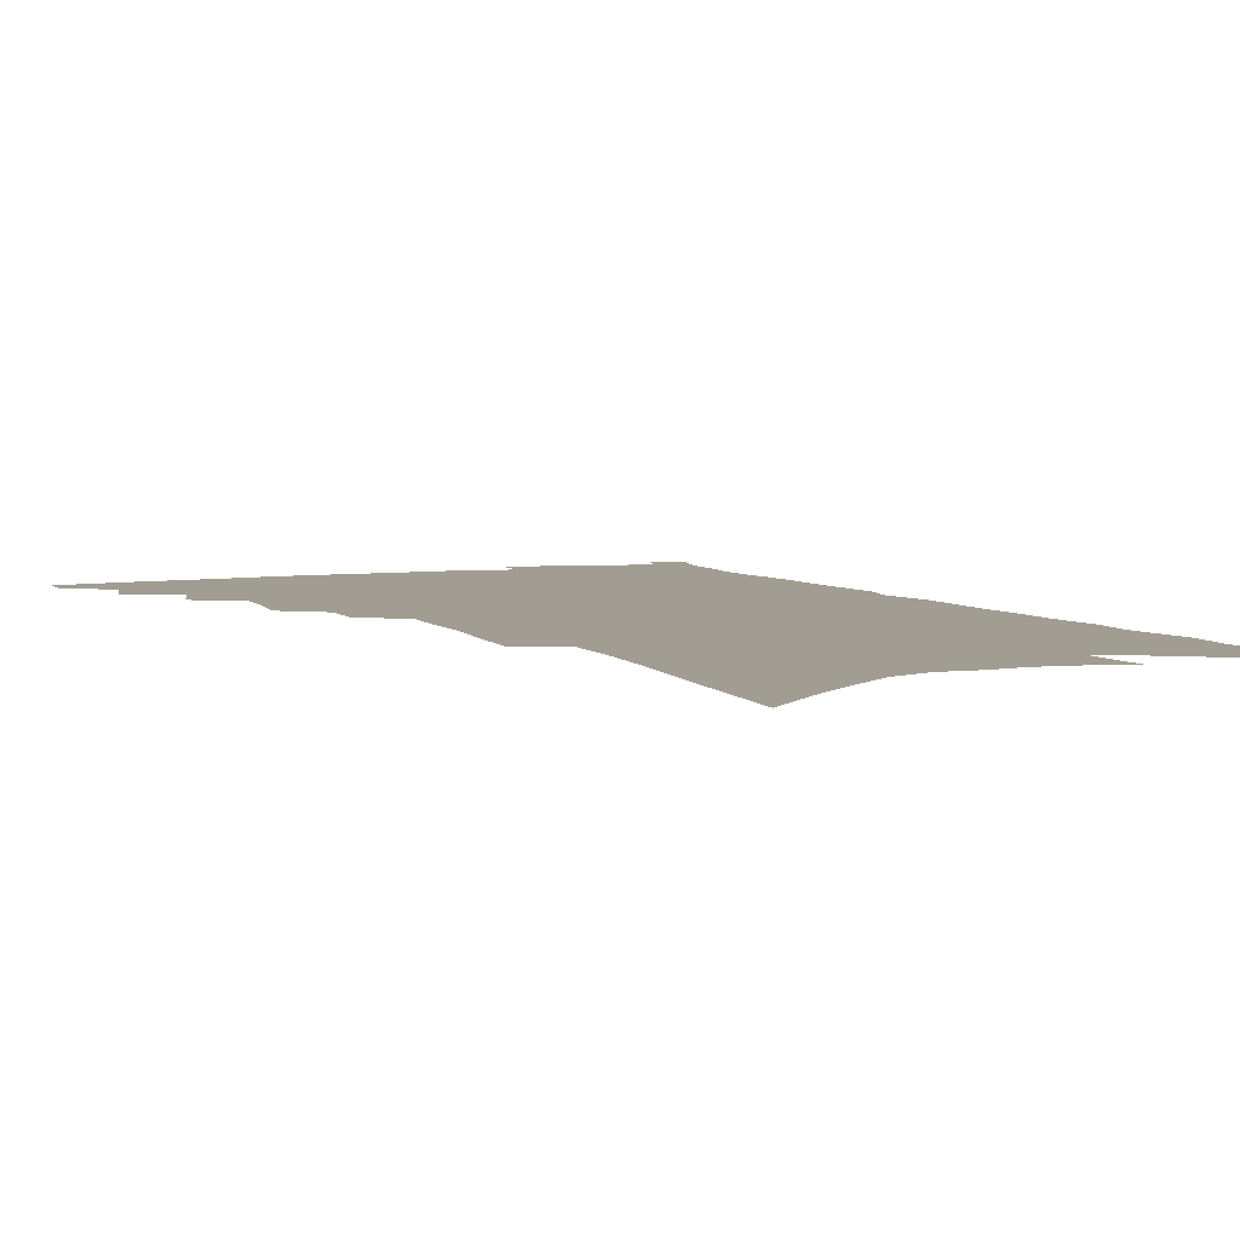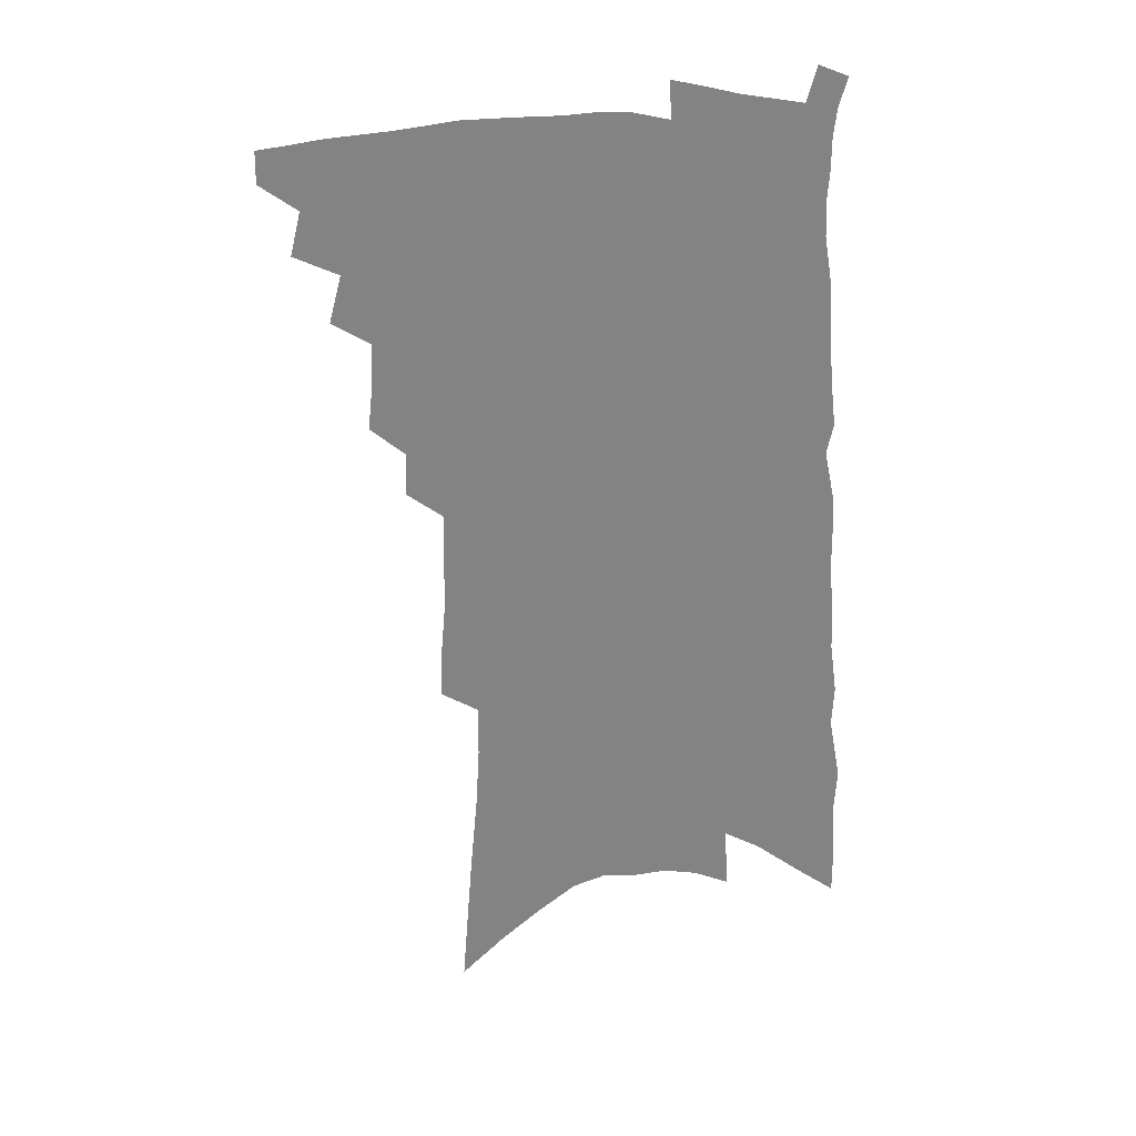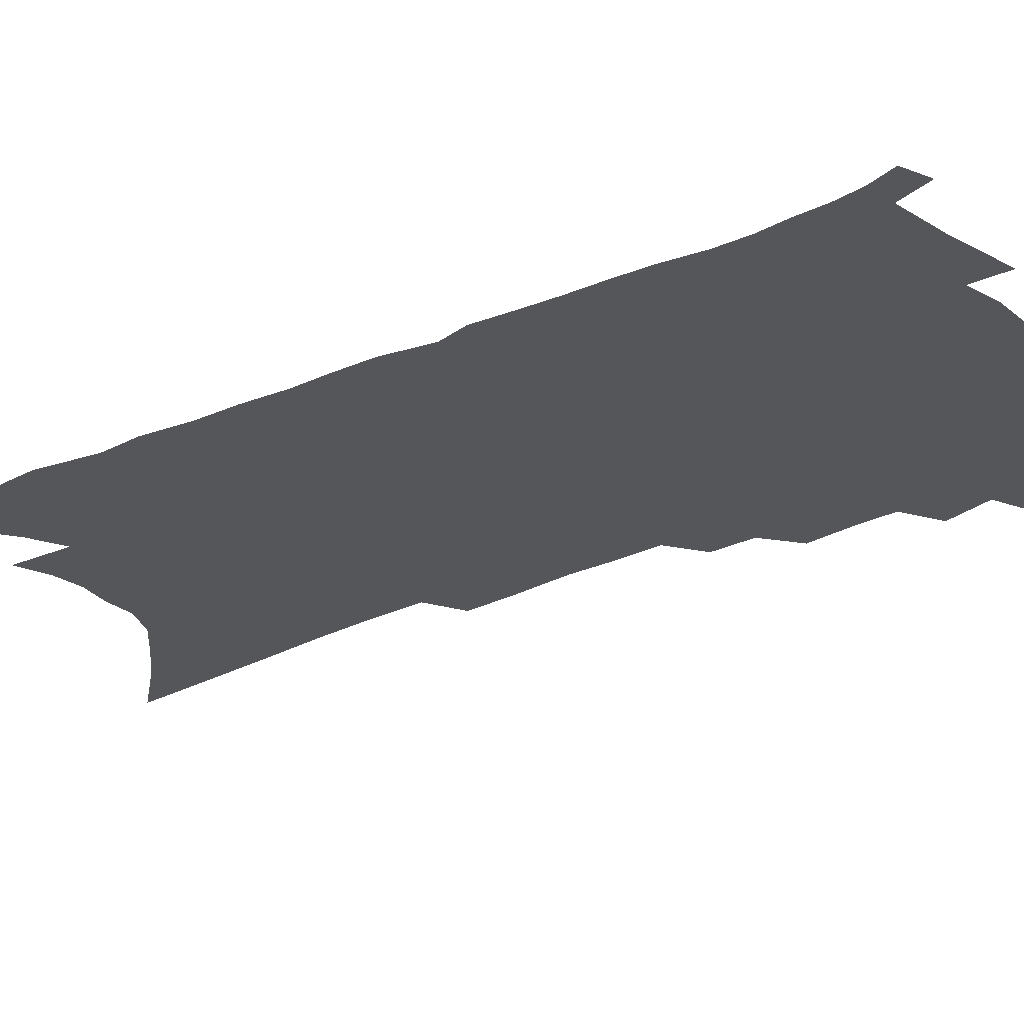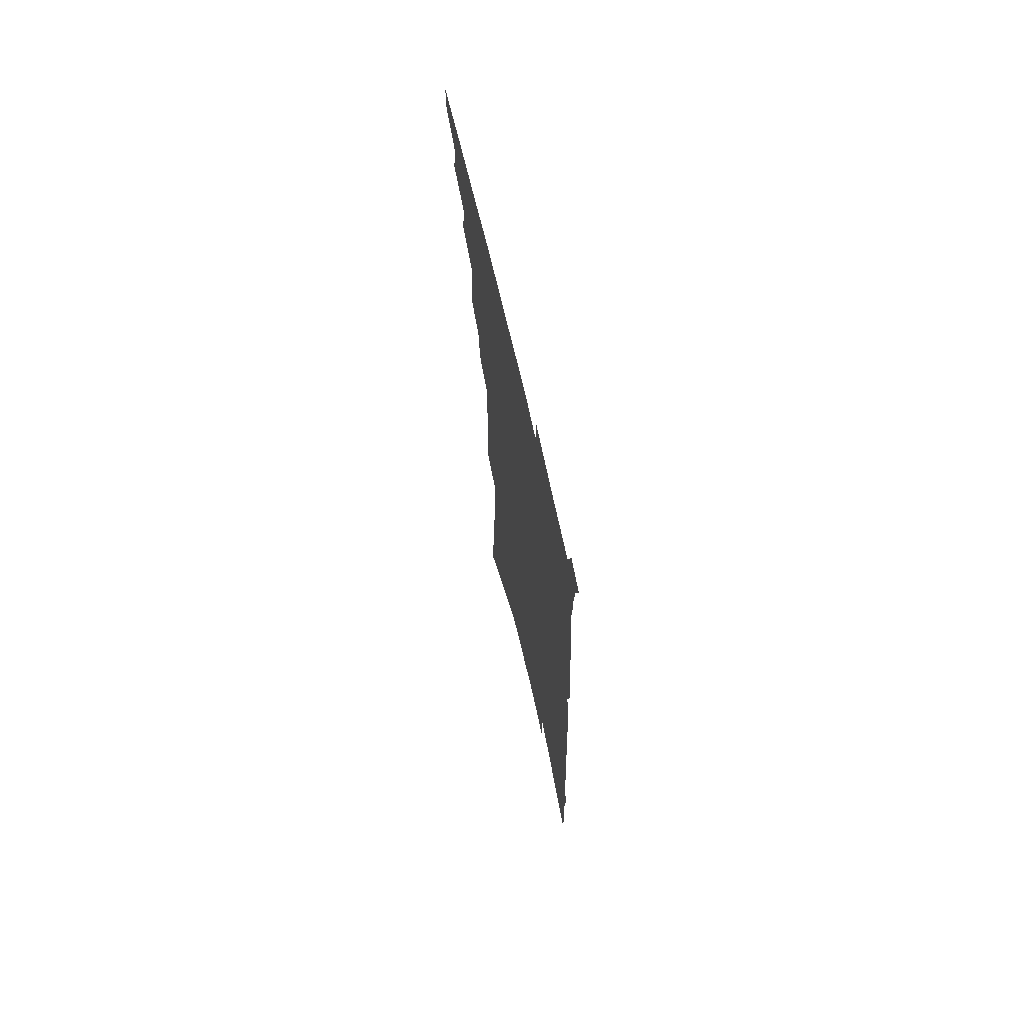
<metadata>
{"format":"obj","ext":"obj","renderer":"f3d","projection":"perspective","resolution":1024,"background":"white","views":[{"elev":4.9,"azim":-21.1,"up":"+Z"},{"elev":29.0,"azim":0.3,"up":"+Y"},{"elev":-25.7,"azim":127.7,"up":"+Z"},{"elev":71.0,"azim":77.1,"up":"+Y"}]}
</metadata>
<code>
v 492.1 464.5 0
v 492.2 477.2 0
v 502.9 437.1 0
v 507.1 454.5 0
v 506.6 467 0
v 504.4 479.2 0
v 515.8 410.8 0
v 520.7 429.9 0
v 519.9 443.1 0
v 520.6 456.9 0
v 518.6 469 0
v 516.3 481.5 0
v 528.5 367.5 0
v 530.4 386.3 0
v 531 402.5 0
v 534.8 420.9 0
v 533.6 432.9 0
v 533.5 446.3 0
v 532.5 458.5 0
v 530.9 470.5 0
v 528.7 483 0
v 541.7 339.6 0
v 542.1 357 0
v 544.1 376.5 0
v 545.7 394.4 0
v 547.1 410.6 0
v 546.7 422.7 0
v 546.7 435.8 0
v 545.9 448 0
v 544.7 460 0
v 542.9 472.2 0
v 541.1 484.5 0
v 552.6 249 0
v 553.6 270.6 0
v 555.5 293.5 0
v 555.2 311.1 0
v 555.8 330.1 0
v 557 349.4 0
v 557.3 366 0
v 557.1 380.8 0
v 557.1 394.8 0
v 558.5 410.8 0
v 559.4 425.4 0
v 559.3 437.9 0
v 558.2 449.7 0
v 556.7 461.6 0
v 555 473.9 0
v 553.1 486.4 0
v 558.8 106.2 0
v 561.1 136.9 0
v 563.4 166.4 0
v 566 195.6 0
v 567.3 220.2 0
v 567.6 241.3 0
v 569.2 265 0
v 569.4 284.6 0
v 569.3 302.7 0
v 569.5 320.9 0
v 569.5 337.9 0
v 570.2 355.6 0
v 570.1 370.8 0
v 571.1 387 0
v 571.4 401.2 0
v 571.6 414.8 0
v 571.6 427.5 0
v 571.1 439.3 0
v 570.8 451 0
v 569.3 462.7 0
v 567.2 475.3 0
v 565.1 488.5 0
v 576.2 124.8 0
v 578.2 155.4 0
v 580.7 186.2 0
v 581.3 209.6 0
v 582.3 233.4 0
v 581.7 251.8 0
v 582.7 274.2 0
v 583.1 294.3 0
v 583 311.7 0
v 582.8 328.5 0
v 582.5 344.1 0
v 582.5 359.8 0
v 582.8 375.3 0
v 582.9 389.5 0
v 583.4 404.1 0
v 583.5 417 0
v 583.1 428.8 0
v 583 440.6 0
v 582.6 452 0
v 581.3 463.6 0
v 579.6 476.1 0
v 577.6 489.2 0
v 591.9 139.9 0
v 592.9 167.5 0
v 594.9 197.5 0
v 595.3 220.8 0
v 595.2 241.2 0
v 595 260.9 0
v 594.8 279.3 0
v 594.8 298.1 0
v 594.9 316.7 0
v 594.4 331.6 0
v 594.5 348.3 0
v 594.2 362.6 0
v 594.3 377.9 0
v 594.3 391.4 0
v 594.6 405.4 0
v 594.7 418.2 0
v 594.7 430.5 0
v 594.3 441.5 0
v 593.8 452.8 0
v 593.2 464.3 0
v 592 476.4 0
v 590 489.9 0
v 606.7 152.8 0
v 607.5 181 0
v 607.8 205.3 0
v 607.4 225.2 0
v 607 244.4 0
v 606.6 262.8 0
v 606.9 285 0
v 606.5 301.8 0
v 606.1 317.9 0
v 606.1 335.7 0
v 605.6 349.4 0
v 605.3 363.5 0
v 605.4 378.7 0
v 605.6 393.2 0
v 605.7 406.5 0
v 605.9 419.4 0
v 605.7 430.4 0
v 605.5 442 0
v 605.4 453.5 0
v 604.9 464.8 0
v 604.2 476.5 0
v 602.3 490.3 0
v 619.8 158.6 0
v 620 185.5 0
v 619.8 208.3 0
v 619.5 230.2 0
v 618.7 246.9 0
v 618.6 268.5 0
v 618.2 286.1 0
v 617.7 303.5 0
v 617.4 320.8 0
v 617.1 336.2 0
v 616.9 351.5 0
v 616.6 366.1 0
v 616.7 381.1 0
v 616.5 393.9 0
v 616.5 405.7 0
v 616.9 420.3 0
v 616.9 431.2 0
v 617.1 442.8 0
v 616.8 454 0
v 616.2 465.5 0
v 615.9 477 0
v 614.3 491.6 0
v 632.5 158.7 0
v 632.2 187.1 0
v 631.7 211.4 0
v 631.1 231.9 0
v 630.6 250.5 0
v 630.2 267.1 0
v 629.6 285.2 0
v 629 302.6 0
v 628.5 320.6 0
v 628.1 337.7 0
v 627.9 351.8 0
v 627.6 366.9 0
v 627.5 380.8 0
v 627.4 394.6 0
v 627.4 407.2 0
v 627.5 419.8 0
v 627.9 430.8 0
v 628.2 443.6 0
v 628.2 454.3 0
v 628.3 465.5 0
v 627.8 477.5 0
v 626.5 491.6 0
v 645.3 161 0
v 644.4 188.1 0
v 644 207.7 0
v 642.8 231 0
v 642.3 249.6 0
v 641.7 266.8 0
v 640.8 285.6 0
v 640.2 303 0
v 639.8 319 0
v 639.1 336.7 0
v 639 350.8 0
v 638.5 366.5 0
v 638.5 379.8 0
v 638.2 394.1 0
v 638.2 406.7 0
v 638.1 419.6 0
v 638.8 430.2 0
v 639 442.8 0
v 639.4 454.1 0
v 639.7 465.3 0
v 640.2 476.8 0
v 640.5 488.9 0
v 639.9 503.4 0
v 658.2 159.9 0
v 656.9 185.6 0
v 656 207.4 0
v 656.3 223.7 0
v 654.1 248.2 0
v 653.1 267.2 0
v 652.1 285.3 0
v 651.3 303.2 0
v 651.2 317.5 0
v 650.3 335.1 0
v 650.3 349.3 0
v 650.4 362.8 0
v 649.6 378.3 0
v 649.2 392.6 0
v 649.2 405.3 0
v 649.2 417.9 0
v 649.7 429.8 0
v 649.8 442.8 0
v 650.4 453.7 0
v 651.1 464.8 0
v 651.8 476 0
v 652.3 487.7 0
v 652.3 501 0
v 671.6 155.2 0
v 670.1 180.3 0
v 669 202.4 0
v 668.1 222.6 0
v 666.5 244.6 0
v 665 265.1 0
v 663.5 284.4 0
v 662.8 301 0
v 662.4 316.4 0
v 661.6 332.8 0
v 662.2 346 0
v 661.6 361.2 0
v 661.2 375.7 0
v 660.4 390.6 0
v 660.3 403.7 0
v 659.7 417.6 0
v 660.9 428.6 0
v 660.9 441.2 0
v 661.5 452.7 0
v 662.2 463.9 0
v 663.1 475.2 0
v 664.1 486.2 0
v 664.8 498.3 0
v 684.1 173.8 0
v 682.5 196.6 0
v 680.5 219.6 0
v 680.2 237.8 0
v 679.1 257 0
v 677.7 276 0
v 676.1 294.6 0
v 674.9 311.9 0
v 674.9 326.7 0
v 675.1 340.9 0
v 673.8 357.3 0
v 673.1 372.4 0
v 673 386.3 0
v 672.6 400.1 0
v 673 412.9 0
v 672.3 426.5 0
v 672.7 438.8 0
v 672.5 451.8 0
v 673.3 463.2 0
v 674.1 474.2 0
v 675.3 485.3 0
v 676.3 496.7 0
v 700 162.5 0
v 697.7 186.8 0
v 697.1 206.8 0
v 694.5 229.7 0
v 693.7 248.4 0
v 692.3 267.5 0
v 691.3 285.1 0
v 689.3 303.7 0
v 689.2 319.1 0
v 688.9 334.6 0
v 687.1 351.6 0
v 686 367.3 0
v 686.4 380.8 0
v 686.7 394.2 0
v 685.8 408.7 0
v 683.9 423.9 0
v 684.7 436.1 0
v 684.8 448.8 0
v 684.6 461.5 0
v 685.3 472.9 0
v 686.4 484.1 0
v 687.8 495.1 0
v 691.6 508.8 0
v 716.1 151.9 0
v 715.9 171.8 0
v 714.5 193.3 0
v 715.6 210.7 0
v 711.2 235.4 0
v 712 251.7 0
v 709.4 271.9 0
v 708.9 288.9 0
v 707.1 306.9 0
v 707 322.4 0
v 706.4 338.4 0
v 702.5 357.8 0
v 705 369.9 0
v 703.3 385.6 0
v 702 400.6 0
v 701.3 415.1 0
v 700.2 429.4 0
v 697.7 445.3 0
v 697.1 458.5 0
v 698 470.2 0
v 698 482.5 0
v 699.3 493.6 0
v 702.5 504.7 0
f 4 5 1
f 1 5 2
f 5 6 2
f 8 9 3
f 3 9 4
f 9 10 4
f 4 10 5
f 10 11 5
f 5 11 6
f 11 12 6
f 15 16 7
f 7 16 8
f 16 17 8
f 8 17 9
f 17 18 9
f 9 18 10
f 18 19 10
f 10 19 11
f 19 20 11
f 11 20 12
f 20 21 12
f 23 24 13
f 13 24 14
f 24 25 14
f 14 25 15
f 25 26 15
f 15 26 16
f 26 27 16
f 16 27 17
f 27 28 17
f 17 28 18
f 28 29 18
f 18 29 19
f 29 30 19
f 19 30 20
f 30 31 20
f 20 31 21
f 31 32 21
f 37 38 22
f 22 38 23
f 38 39 23
f 23 39 24
f 39 40 24
f 24 40 25
f 40 41 25
f 25 41 26
f 41 42 26
f 26 42 27
f 42 43 27
f 27 43 28
f 43 44 28
f 28 44 29
f 44 45 29
f 29 45 30
f 45 46 30
f 30 46 31
f 46 47 31
f 31 47 32
f 47 48 32
f 54 55 33
f 33 55 34
f 55 56 34
f 34 56 35
f 56 57 35
f 35 57 36
f 57 58 36
f 36 58 37
f 58 59 37
f 37 59 38
f 59 60 38
f 38 60 39
f 60 61 39
f 39 61 40
f 61 62 40
f 40 62 41
f 62 63 41
f 41 63 42
f 63 64 42
f 42 64 43
f 64 65 43
f 43 65 44
f 65 66 44
f 44 66 45
f 66 67 45
f 45 67 46
f 67 68 46
f 46 68 47
f 68 69 47
f 47 69 48
f 69 70 48
f 49 71 50
f 71 72 50
f 50 72 51
f 72 73 51
f 51 73 52
f 73 74 52
f 52 74 53
f 74 75 53
f 53 75 54
f 75 76 54
f 54 76 55
f 76 77 55
f 55 77 56
f 77 78 56
f 56 78 57
f 78 79 57
f 57 79 58
f 79 80 58
f 58 80 59
f 80 81 59
f 59 81 60
f 81 82 60
f 60 82 61
f 82 83 61
f 61 83 62
f 83 84 62
f 62 84 63
f 84 85 63
f 63 85 64
f 85 86 64
f 64 86 65
f 86 87 65
f 65 87 66
f 87 88 66
f 66 88 67
f 88 89 67
f 67 89 68
f 89 90 68
f 68 90 69
f 90 91 69
f 69 91 70
f 91 92 70
f 71 93 72
f 93 94 72
f 72 94 73
f 94 95 73
f 73 95 74
f 95 96 74
f 74 96 75
f 96 97 75
f 75 97 76
f 97 98 76
f 76 98 77
f 98 99 77
f 77 99 78
f 99 100 78
f 78 100 79
f 100 101 79
f 79 101 80
f 101 102 80
f 80 102 81
f 102 103 81
f 81 103 82
f 103 104 82
f 82 104 83
f 104 105 83
f 83 105 84
f 105 106 84
f 84 106 85
f 106 107 85
f 85 107 86
f 107 108 86
f 86 108 87
f 108 109 87
f 87 109 88
f 109 110 88
f 88 110 89
f 110 111 89
f 89 111 90
f 111 112 90
f 90 112 91
f 112 113 91
f 91 113 92
f 113 114 92
f 93 115 94
f 115 116 94
f 94 116 95
f 116 117 95
f 95 117 96
f 117 118 96
f 96 118 97
f 118 119 97
f 97 119 98
f 119 120 98
f 98 120 99
f 120 121 99
f 99 121 100
f 121 122 100
f 100 122 101
f 122 123 101
f 101 123 102
f 123 124 102
f 102 124 103
f 124 125 103
f 103 125 104
f 125 126 104
f 104 126 105
f 126 127 105
f 105 127 106
f 127 128 106
f 106 128 107
f 128 129 107
f 107 129 108
f 129 130 108
f 108 130 109
f 130 131 109
f 109 131 110
f 131 132 110
f 110 132 111
f 132 133 111
f 111 133 112
f 133 134 112
f 112 134 113
f 134 135 113
f 113 135 114
f 135 136 114
f 115 137 116
f 137 138 116
f 116 138 117
f 138 139 117
f 117 139 118
f 139 140 118
f 118 140 119
f 140 141 119
f 119 141 120
f 141 142 120
f 120 142 121
f 142 143 121
f 121 143 122
f 143 144 122
f 122 144 123
f 144 145 123
f 123 145 124
f 145 146 124
f 124 146 125
f 146 147 125
f 125 147 126
f 147 148 126
f 126 148 127
f 148 149 127
f 127 149 128
f 149 150 128
f 128 150 129
f 150 151 129
f 129 151 130
f 151 152 130
f 130 152 131
f 152 153 131
f 131 153 132
f 153 154 132
f 132 154 133
f 154 155 133
f 133 155 134
f 155 156 134
f 134 156 135
f 156 157 135
f 135 157 136
f 157 158 136
f 137 159 138
f 159 160 138
f 138 160 139
f 160 161 139
f 139 161 140
f 161 162 140
f 140 162 141
f 162 163 141
f 141 163 142
f 163 164 142
f 142 164 143
f 164 165 143
f 143 165 144
f 165 166 144
f 144 166 145
f 166 167 145
f 145 167 146
f 167 168 146
f 146 168 147
f 168 169 147
f 147 169 148
f 169 170 148
f 148 170 149
f 170 171 149
f 149 171 150
f 171 172 150
f 150 172 151
f 172 173 151
f 151 173 152
f 173 174 152
f 152 174 153
f 174 175 153
f 153 175 154
f 175 176 154
f 154 176 155
f 176 177 155
f 155 177 156
f 177 178 156
f 156 178 157
f 178 179 157
f 157 179 158
f 179 180 158
f 159 181 160
f 181 182 160
f 160 182 161
f 182 183 161
f 161 183 162
f 183 184 162
f 162 184 163
f 184 185 163
f 163 185 164
f 185 186 164
f 164 186 165
f 186 187 165
f 165 187 166
f 187 188 166
f 166 188 167
f 188 189 167
f 167 189 168
f 189 190 168
f 168 190 169
f 190 191 169
f 169 191 170
f 191 192 170
f 170 192 171
f 192 193 171
f 171 193 172
f 193 194 172
f 172 194 173
f 194 195 173
f 173 195 174
f 195 196 174
f 174 196 175
f 196 197 175
f 175 197 176
f 197 198 176
f 176 198 177
f 198 199 177
f 177 199 178
f 199 200 178
f 178 200 179
f 200 201 179
f 179 201 180
f 201 202 180
f 181 204 182
f 204 205 182
f 182 205 183
f 205 206 183
f 183 206 184
f 206 207 184
f 184 207 185
f 207 208 185
f 185 208 186
f 208 209 186
f 186 209 187
f 209 210 187
f 187 210 188
f 210 211 188
f 188 211 189
f 211 212 189
f 189 212 190
f 212 213 190
f 190 213 191
f 213 214 191
f 191 214 192
f 214 215 192
f 192 215 193
f 215 216 193
f 193 216 194
f 216 217 194
f 194 217 195
f 217 218 195
f 195 218 196
f 218 219 196
f 196 219 197
f 219 220 197
f 197 220 198
f 220 221 198
f 198 221 199
f 221 222 199
f 199 222 200
f 222 223 200
f 200 223 201
f 223 224 201
f 201 224 202
f 224 225 202
f 202 225 203
f 225 226 203
f 204 227 205
f 227 228 205
f 205 228 206
f 228 229 206
f 206 229 207
f 229 230 207
f 207 230 208
f 230 231 208
f 208 231 209
f 231 232 209
f 209 232 210
f 232 233 210
f 210 233 211
f 233 234 211
f 211 234 212
f 234 235 212
f 212 235 213
f 235 236 213
f 213 236 214
f 236 237 214
f 214 237 215
f 237 238 215
f 215 238 216
f 238 239 216
f 216 239 217
f 239 240 217
f 217 240 218
f 240 241 218
f 218 241 219
f 241 242 219
f 219 242 220
f 242 243 220
f 220 243 221
f 243 244 221
f 221 244 222
f 244 245 222
f 222 245 223
f 245 246 223
f 223 246 224
f 246 247 224
f 224 247 225
f 247 248 225
f 225 248 226
f 248 249 226
f 228 250 229
f 250 251 229
f 229 251 230
f 251 252 230
f 230 252 231
f 252 253 231
f 231 253 232
f 253 254 232
f 232 254 233
f 254 255 233
f 233 255 234
f 255 256 234
f 234 256 235
f 256 257 235
f 235 257 236
f 257 258 236
f 236 258 237
f 258 259 237
f 237 259 238
f 259 260 238
f 238 260 239
f 260 261 239
f 239 261 240
f 261 262 240
f 240 262 241
f 262 263 241
f 241 263 242
f 263 264 242
f 242 264 243
f 264 265 243
f 243 265 244
f 265 266 244
f 244 266 245
f 266 267 245
f 245 267 246
f 267 268 246
f 246 268 247
f 268 269 247
f 247 269 248
f 269 270 248
f 248 270 249
f 270 271 249
f 250 272 251
f 272 273 251
f 251 273 252
f 273 274 252
f 252 274 253
f 274 275 253
f 253 275 254
f 275 276 254
f 254 276 255
f 276 277 255
f 255 277 256
f 277 278 256
f 256 278 257
f 278 279 257
f 257 279 258
f 279 280 258
f 258 280 259
f 280 281 259
f 259 281 260
f 281 282 260
f 260 282 261
f 282 283 261
f 261 283 262
f 283 284 262
f 262 284 263
f 284 285 263
f 263 285 264
f 285 286 264
f 264 286 265
f 286 287 265
f 265 287 266
f 287 288 266
f 266 288 267
f 288 289 267
f 267 289 268
f 289 290 268
f 268 290 269
f 290 291 269
f 269 291 270
f 291 292 270
f 270 292 271
f 292 293 271
f 272 295 273
f 295 296 273
f 273 296 274
f 296 297 274
f 274 297 275
f 297 298 275
f 275 298 276
f 298 299 276
f 276 299 277
f 299 300 277
f 277 300 278
f 300 301 278
f 278 301 279
f 301 302 279
f 279 302 280
f 302 303 280
f 280 303 281
f 303 304 281
f 281 304 282
f 304 305 282
f 282 305 283
f 305 306 283
f 283 306 284
f 306 307 284
f 284 307 285
f 307 308 285
f 285 308 286
f 308 309 286
f 286 309 287
f 309 310 287
f 287 310 288
f 310 311 288
f 288 311 289
f 311 312 289
f 289 312 290
f 312 313 290
f 290 313 291
f 313 314 291
f 291 314 292
f 314 315 292
f 292 315 293
f 315 316 293
f 293 316 294
f 316 317 294

</code>
